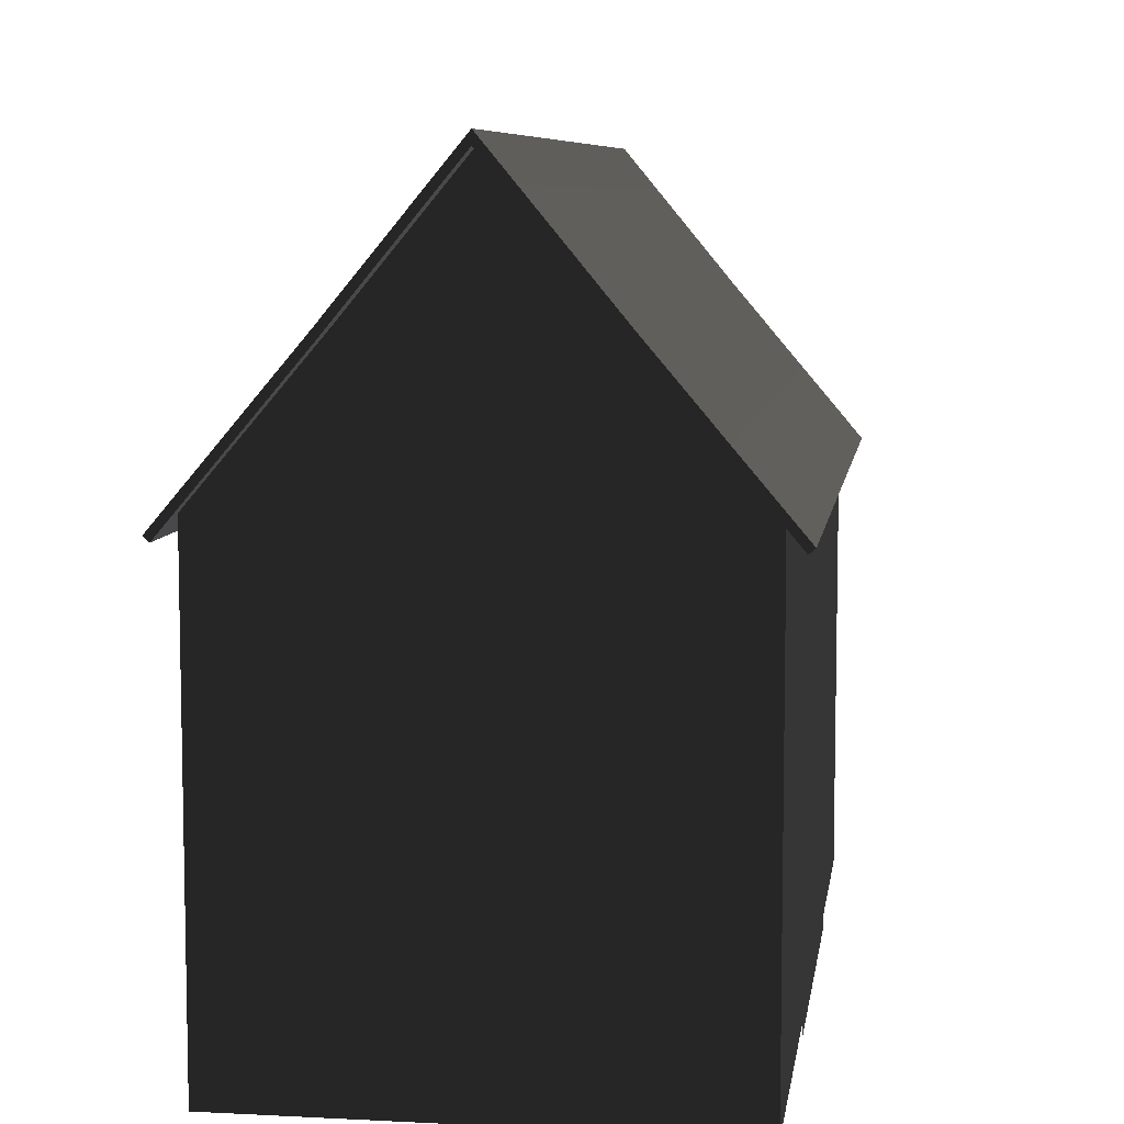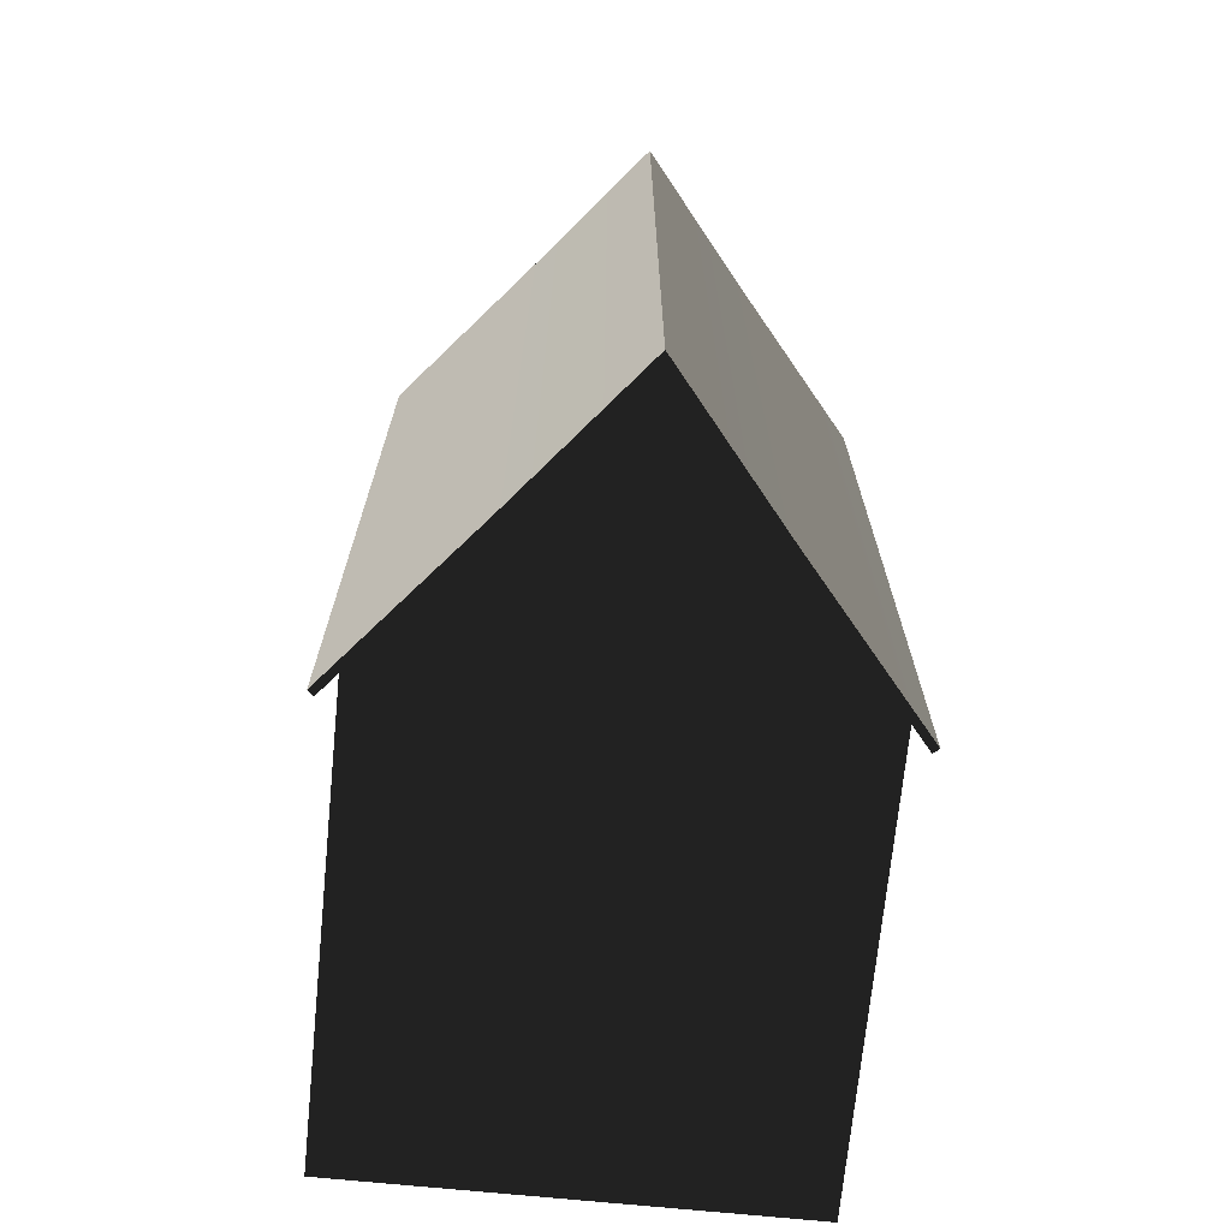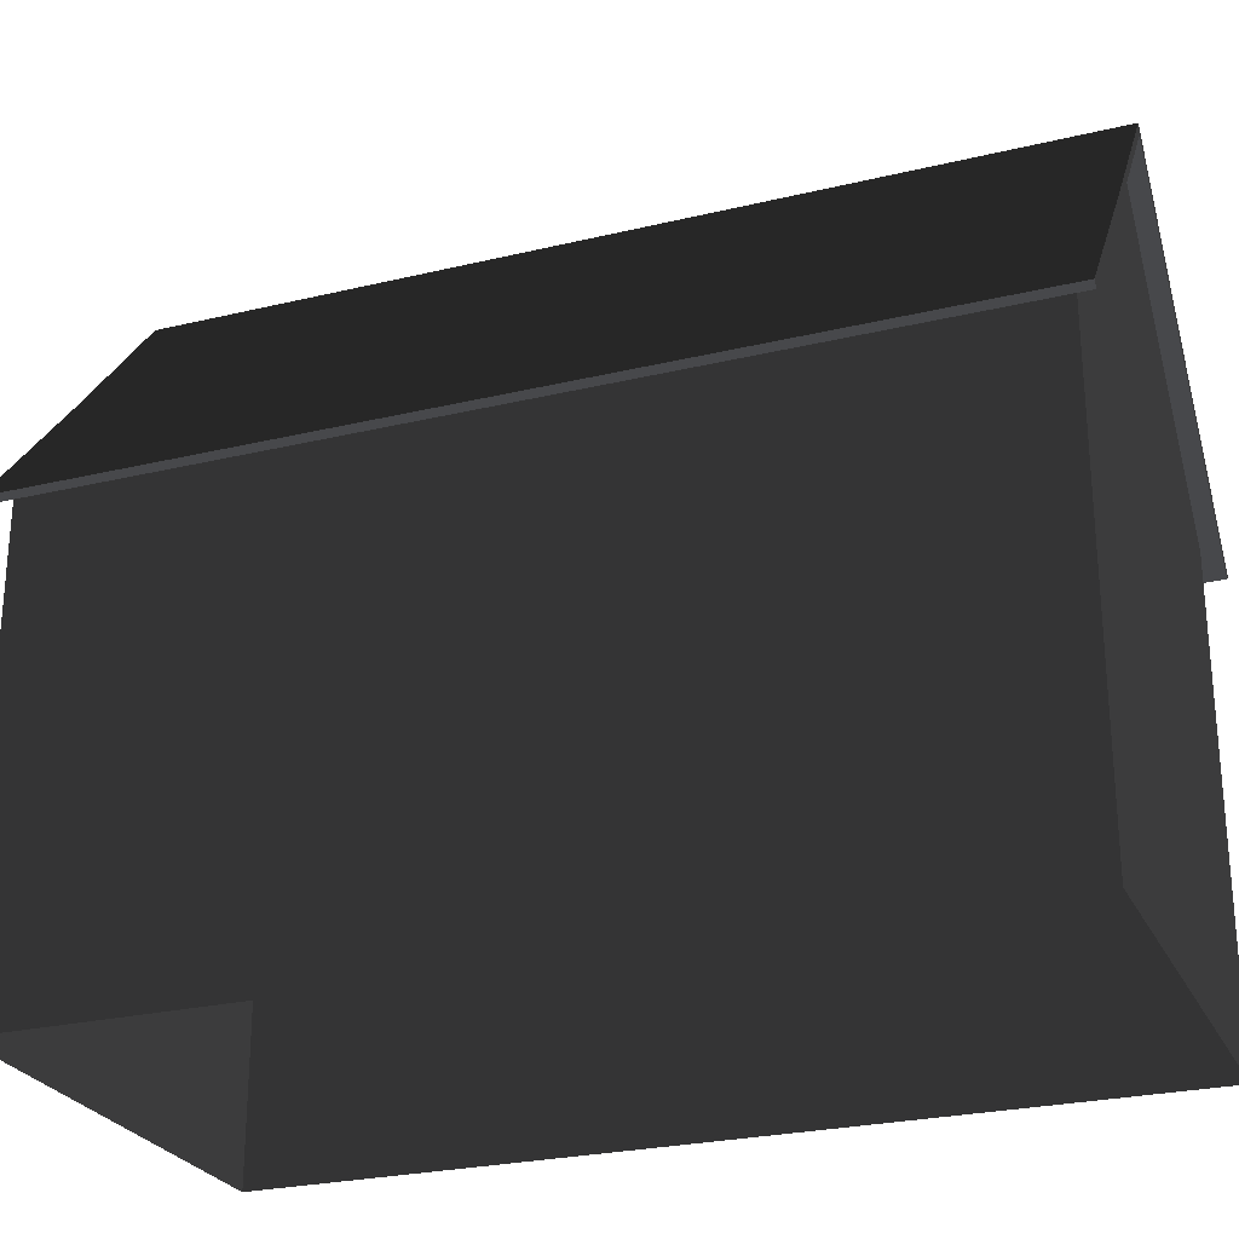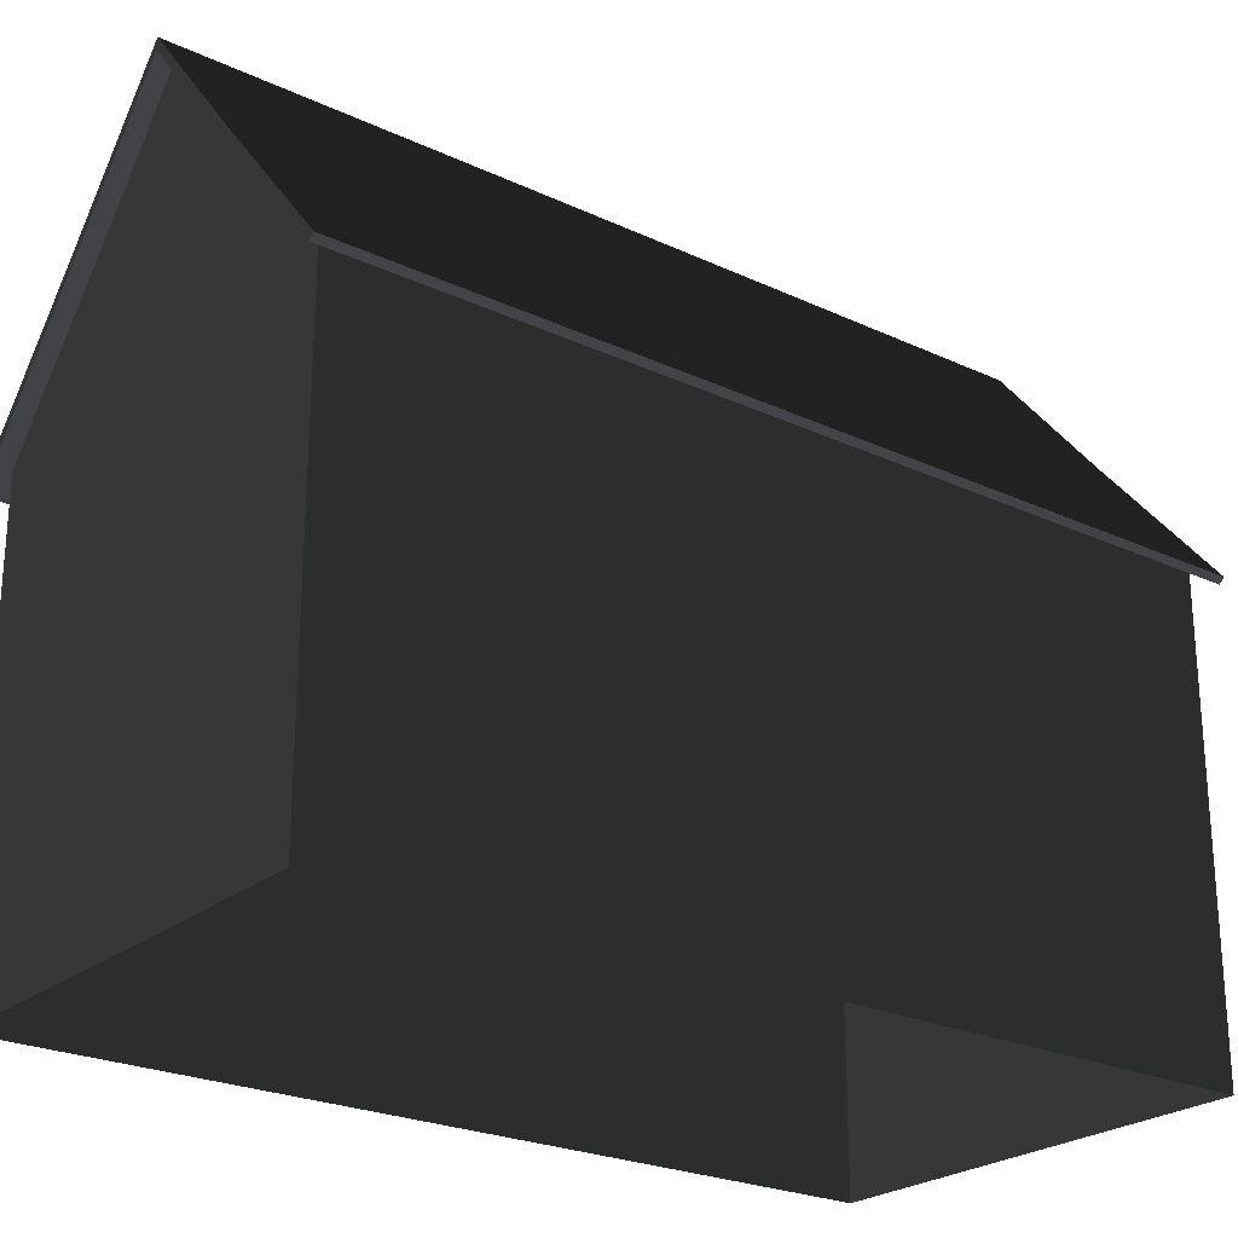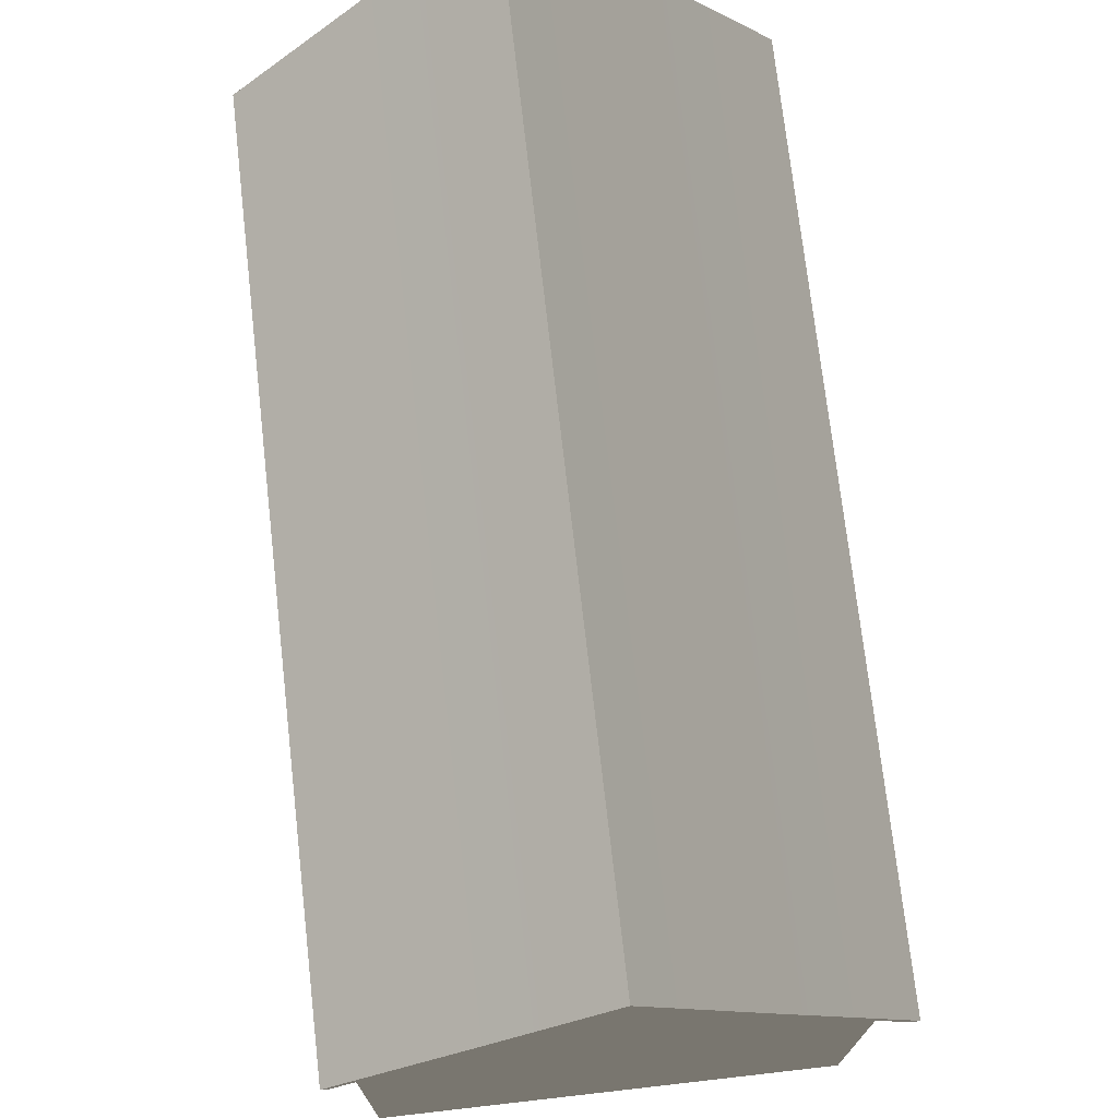
<metadata>
{"format":"obj","ext":"obj","renderer":"f3d","projection":"perspective","resolution":1024,"background":"white","views":[{"elev":7.6,"azim":-171.8,"up":"+Y"},{"elev":-70.5,"azim":174.3,"up":"+Z"},{"elev":-26.0,"azim":-69.1,"up":"+Y"},{"elev":-24.3,"azim":-127.6,"up":"+Y"},{"elev":73.0,"azim":173.5,"up":"+Y"}]}
</metadata>
<code>
v 3.95 6.705 8.75
v 5.459 4.926 8.75
v 5.459 4.926 10.2
v 3.95 6.705 10.2
v 5.459 4.926 1.25
v 5.392 4.869 1.25
v 5.392 4.869 3.75
v 5.459 4.926 3.75
v 5.459 4.926 -0.2
v 5.392 4.869 -0.2
v 5.392 4.869 1.25
v 5.459 4.926 1.25
v 3.95 6.705 3.75
v 3.95 6.705 1.25
v 5.459 4.926 1.25
v 5.459 4.926 3.75
v 5.392 4.869 1.25
v 5.2 5.1 1.25
v 5.2 5.1 3.75
v 5.392 4.869 3.75
v 5.392 4.869 -0.2
v 5.2 5.1 -2.168e-05
v 5.2 5.1 1.25
v 5.392 4.869 1.25
v 3.95 6.705 1.25
v 3.95 6.705 -0.2
v 5.459 4.926 -0.2
v 5.459 4.926 1.25
v 5.459 4.926 10.2
v 5.459 4.926 8.75
v 5.392 4.869 8.75
v 5.392 4.869 10.2
v 1.293 6.618 -0.2
v 2.6 8.2 -0.2
v 2.6 8.34 -0.2
v 1.261 6.718 -0.2
v 3.919 6.605 -0.2
v 3.95 6.705 -0.2
v -0.1919 4.869 -0.2
v -0.192 4.869 1.25
v 6.323e-08 5.1 1.25
v -2.146e-06 5.1 -7.321e-06
v -0.192 4.869 1.25
v -0.192 4.869 3.75
v 2.335e-06 5.1 3.75
v 6.323e-08 5.1 1.25
v 1.261 6.718 3.75
v -0.2592 4.926 3.75
v -0.2592 4.926 1.25
v 1.261 6.718 1.25
v -0.2592 4.926 -0.2
v -0.2592 4.926 1.25
v -0.192 4.869 1.25
v -0.1919 4.869 -0.2
v -0.2592 4.926 1.25
v -0.2592 4.926 3.75
v -0.192 4.869 3.75
v -0.192 4.869 1.25
v 1.261 6.718 1.25
v -0.2592 4.926 1.25
v -0.2592 4.926 -0.2
v 1.261 6.718 -0.2
v 1.384 6.727 -6.68e-06
v 2.6 8.2 -1.702e-05
v 2.6 8.2 -0.2
v 1.293 6.618 -0.2
v 5.392 4.869 6.25
v 5.392 4.869 3.75
v 5.2 5.1 3.75
v 5.2 5.1 6.25
v 3.95 6.705 3.75
v 5.459 4.926 3.75
v 5.459 4.926 6.25
v 3.95 6.705 6.25
v 5.459 4.926 6.25
v 5.459 4.926 3.75
v 5.392 4.869 3.75
v 5.392 4.869 6.25
v 1.384 6.727 10
v 1.293 6.618 10.2
v 2.6 8.2 10.2
v 2.6 8.2 10
v 1.293 6.618 10.2
v 1.261 6.718 10.2
v 2.6 8.34 10.2
v 2.6 8.2 10.2
v 3.919 6.605 10.2
v 3.95 6.705 10.2
v -0.192 4.869 6.25
v 6.753e-06 5.1 6.25
v 2.335e-06 5.1 3.75
v -0.192 4.869 3.75
v 1.261 6.718 3.75
v 1.261 6.718 6.25
v -0.2592 4.926 6.25
v -0.2592 4.926 3.75
v -0.2592 4.926 6.25
v -0.192 4.869 6.25
v -0.192 4.869 3.75
v -0.2592 4.926 3.75
v 3.827 6.716 3.642e-07
v 3.919 6.605 -0.2
v 2.6 8.2 -0.2
v 2.6 8.2 -1.702e-05
v 3.827 6.716 10
v 2.6 8.2 10
v 2.6 8.2 10.2
v 3.919 6.605 10.2
v 5.2 5.1 10
v 3.827 6.716 10
v 3.919 6.605 10.2
v 5.392 4.869 10.2
v 5.392 4.869 10.2
v 3.919 6.605 10.2
v 3.95 6.705 10.2
v 5.459 4.926 10.2
v 5.392 4.869 -0.2
v 5.459 4.926 -0.2
v 3.95 6.705 -0.2
v 3.919 6.605 -0.2
v 5.2 5.1 -2.168e-05
v 5.392 4.869 -0.2
v 3.919 6.605 -0.2
v 3.827 6.716 3.642e-07
v 2.6 8.34 3.75
v 3.95 6.705 3.75
v 3.95 6.705 6.25
v 2.6 8.34 6.25
v 2.6 8.34 1.25
v 2.6 8.34 -0.2
v 3.95 6.705 -0.2
v 3.95 6.705 1.25
v 2.6 8.34 3.75
v 2.6 8.34 1.25
v 3.95 6.705 1.25
v 3.95 6.705 3.75
v 2.6 8.34 3.75
v 2.6 8.34 6.25
v 1.261 6.718 6.25
v 1.261 6.718 3.75
v 2.6 8.34 6.25
v 2.6 8.34 8.75
v 1.261 6.718 8.75
v 1.261 6.718 6.25
v -0.192 4.869 10.2
v -0.2593 4.926 10.2
v 1.261 6.718 10.2
v 1.293 6.618 10.2
v 1.767e-05 5.1 10
v -0.192 4.869 10.2
v 1.293 6.618 10.2
v 1.384 6.727 10
v -2.146e-06 5.1 -7.321e-06
v 1.384 6.727 -6.68e-06
v 1.293 6.618 -0.2
v -0.1919 4.869 -0.2
v 2.6 8.34 1.25
v 1.261 6.718 1.25
v 1.261 6.718 -0.2
v 2.6 8.34 -0.2
v 2.6 8.34 3.75
v 1.261 6.718 3.75
v 1.261 6.718 1.25
v 2.6 8.34 1.25
v -0.1919 4.869 -0.2
v 1.293 6.618 -0.2
v 1.261 6.718 -0.2
v -0.2592 4.926 -0.2
v -0.02606 -0.2 4.895
v -0.02598 -0.2 2.825
v -0.02598 4.3 2.825
v -0.02606 4.3 4.895
v -0.02603 -0.2 6.965
v -0.02606 -0.2 4.895
v -0.02606 4.3 4.895
v -0.02603 4.3 6.965
v 0.0001257 -0.2 -5.047e-06
v 0.0001257 2.5 -5.047e-06
v 0.0001258 2.5 1.25
v 0.0001258 -0.2 1.25
v 0.0001257 2.5 -5.047e-06
v 0.0001257 5.1 -5.047e-06
v 0.0001258 5.1 1.25
v 0.0001258 2.5 1.25
v 1.25 5.1 1.635e-05
v 1.25 6.59 1.635e-05
v 0.0001257 5.1 -5.047e-06
v 3.95 2.5 10
v 1.25 2.5 10
v 1.25 5.1 10
v 3.95 5.1 10
v 3.95 -0.2 10
v 3.95 2.5 10
v 5.2 2.5 10
v 5.2 -0.2 10
v 5.2 -0.2 -2.168e-05
v 5.2 -0.2 1.25
v 5.2 2.5 1.25
v 5.2 2.5 -2.168e-05
v 5.2 -0.2 1.25
v 5.2 -0.2 3.75
v 5.2 2.5 3.75
v 5.2 2.5 1.25
v 5.2 2.5 -2.168e-05
v 5.2 2.5 1.25
v 5.2 5.1 1.25
v 5.2 5.1 -2.168e-05
v 5.2 2.5 1.25
v 5.2 2.5 3.75
v 5.2 5.1 3.75
v 5.2 5.1 1.25
v 1.25 2.5 10
v 1.338e-05 2.5 10
v 1.338e-05 5.1 10
v 1.25 5.1 10
v 3.95 2.5 -8.744e-06
v 5.2 2.5 -2.168e-05
v 5.2 5.1 -2.168e-05
v 3.95 5.1 -8.744e-06
v 3.95 2.5 10
v 3.95 5.1 10
v 5.2 5.1 10
v 5.2 2.5 10
v 3.95 5.1 10
v 3.95 6.59 10
v 5.2 5.1 10
v 5.2 -0.2 8.75
v 5.2 2.5 8.75
v 5.2 2.5 6.25
v 5.2 -0.2 6.25
v 1.25 -0.2 1.635e-05
v 1.25 2.5 1.635e-05
v 0.0001257 2.5 -5.047e-06
v 0.0001257 -0.2 -5.047e-06
v 1.25 2.5 1.635e-05
v 1.25 5.1 1.635e-05
v 0.0001257 5.1 -5.047e-06
v 0.0001257 2.5 -5.047e-06
v 3.95 -0.2 -8.744e-06
v 5.2 -0.2 -2.168e-05
v 5.2 2.5 -2.168e-05
v 3.95 2.5 -8.744e-06
v 1.25 -0.2 10
v 1.338e-05 -0.2 10
v 1.338e-05 2.5 10
v 1.25 2.5 10
v 3.95 -0.2 10
v 1.25 -0.2 10
v 1.25 2.5 10
v 3.95 2.5 10
v 1.25 -0.2 1.635e-05
v 3.95 -0.2 -8.744e-06
v 3.95 2.5 -8.744e-06
v 1.25 2.5 1.635e-05
v 1.25 2.5 1.635e-05
v 3.95 2.5 -8.744e-06
v 3.95 5.1 -8.744e-06
v 1.25 5.1 1.635e-05
v 0.0001258 -0.2 1.25
v 0.0001258 2.5 1.25
v 0.0001281 2.5 3.75
v 0.0001281 -0.2 3.75
v 0.0001258 2.5 1.25
v 0.0001258 5.1 1.25
v 0.0001281 5.1 3.75
v 0.0001281 2.5 3.75
v 5.2 -0.2 6.25
v 5.2 2.5 6.25
v 5.2 2.5 3.75
v 5.2 -0.2 3.75
v 5.2 2.5 10
v 5.2 5.1 10
v 5.2 5.1 8.75
v 5.2 2.5 8.75
v 1.117e-05 -0.2 8.75
v 1.105e-05 -0.2 6.25
v 1.105e-05 2.5 6.25
v 1.117e-05 2.5 8.75
v 1.117e-05 2.5 8.75
v 1.105e-05 2.5 6.25
v 1.105e-05 5.1 6.25
v 1.117e-05 5.1 8.75
v 1.338e-05 2.5 10
v 1.117e-05 2.5 8.75
v 1.117e-05 5.1 8.75
v 1.338e-05 5.1 10
v 1.338e-05 -0.2 10
v 1.117e-05 -0.2 8.75
v 1.117e-05 2.5 8.75
v 1.338e-05 2.5 10
v 5.2 -0.2 10
v 5.2 2.5 10
v 5.2 2.5 8.75
v 5.2 -0.2 8.75
v 5.2 2.5 6.25
v 5.2 5.1 6.25
v 5.2 5.1 3.75
v 5.2 2.5 3.75
v 1.105e-05 -0.2 6.25
v 0.0001281 -0.2 3.75
v 0.0001281 2.5 3.75
v 1.105e-05 2.5 6.25
v 1.105e-05 2.5 6.25
v 0.0001281 2.5 3.75
v 0.0001281 5.1 3.75
v 1.105e-05 5.1 6.25
v 5.2 2.5 8.75
v 5.2 5.1 8.75
v 5.2 5.1 6.25
v 5.2 2.5 6.25
v 3.019 7.7 10
v 3.95 6.59 10
v 3.95 5.1 10
v 1.25 5.1 10
v 2.181 7.7 10
v 1.25 6.59 10
v 1.25 5.1 10
v 1.338e-05 5.1 10
v 1.25 6.59 10
v 3.019 7.7 10
v 2.181 7.7 10
v 2.6 8.2 10
v 1.25 5.1 1.635e-05
v 3.95 5.1 -8.744e-06
v 3.95 6.59 -8.744e-06
v 3.019 7.7 5.392e-06
v 2.181 7.7 2.212e-06
v 1.25 6.59 1.635e-05
v 2.181 7.7 2.212e-06
v 3.019 7.7 5.392e-06
v 2.6 8.2 -1.702e-05
v 3.95 5.1 -8.744e-06
v 5.2 5.1 -2.168e-05
v 3.95 6.59 -8.744e-06
v 5.392 4.869 10.2
v 5.392 4.869 8.75
v 5.2 5.1 8.75
v 5.2 5.1 10
v -0.2593 4.926 10.2
v -0.192 4.869 10.2
v -0.1919 4.869 8.75
v -0.2592 4.926 8.75
v -0.192 4.869 10.2
v 1.767e-05 5.1 10
v 1.546e-05 5.1 8.75
v -0.1919 4.869 8.75
v 5.392 4.869 8.75
v 5.392 4.869 6.25
v 5.2 5.1 6.25
v 5.2 5.1 8.75
v 3.95 6.705 6.25
v 5.459 4.926 6.25
v 5.459 4.926 8.75
v 3.95 6.705 8.75
v 5.459 4.926 8.75
v 5.459 4.926 6.25
v 5.392 4.869 6.25
v 5.392 4.869 8.75
v -0.1919 4.869 8.75
v 1.546e-05 5.1 8.75
v 6.753e-06 5.1 6.25
v -0.192 4.869 6.25
v 1.261 6.718 6.25
v 1.261 6.718 8.75
v -0.2592 4.926 8.75
v -0.2592 4.926 6.25
v -0.2592 4.926 8.75
v -0.1919 4.869 8.75
v -0.192 4.869 6.25
v -0.2592 4.926 6.25
v 1.261 6.718 8.75
v 1.261 6.718 10.2
v -0.2593 4.926 10.2
v -0.2592 4.926 8.75
v 2.6 8.34 6.25
v 3.95 6.705 6.25
v 3.95 6.705 8.75
v 2.6 8.34 8.75
v 2.6 8.34 8.75
v 3.95 6.705 8.75
v 3.95 6.705 10.2
v 2.6 8.34 10.2
v 2.6 8.34 8.75
v 2.6 8.34 10.2
v 1.261 6.718 10.2
v 1.261 6.718 8.75
g default_440_56
f 1 3 2
f 1 4 3
f 5 7 6
f 5 8 7
f 9 11 10
f 9 12 11
f 13 15 14
f 13 16 15
f 17 19 18
f 17 20 19
f 21 23 22
f 21 24 23
f 25 27 26
f 25 28 27
f 29 31 30
f 29 32 31
f 33 35 34
f 33 36 35
f 37 34 35
f 37 35 38
f 39 41 40
f 39 42 41
f 43 45 44
f 43 46 45
f 47 49 48
f 47 50 49
f 51 53 52
f 51 54 53
f 55 57 56
f 55 58 57
f 59 61 60
f 59 62 61
f 63 65 64
f 63 66 65
f 67 69 68
f 67 70 69
f 71 73 72
f 71 74 73
f 75 77 76
f 75 78 77
f 79 81 80
f 79 82 81
f 83 85 84
f 83 86 85
f 87 85 86
f 87 88 85
f 89 91 90
f 89 92 91
f 93 95 94
f 93 96 95
f 97 99 98
f 97 100 99
f 101 103 102
f 101 104 103
f 105 107 106
f 105 108 107
f 109 111 110
f 109 112 111
f 113 115 114
f 113 116 115
f 117 119 118
f 117 120 119
f 121 123 122
f 121 124 123
f 125 127 126
f 125 128 127
f 129 131 130
f 129 132 131
f 133 135 134
f 133 136 135
f 137 139 138
f 137 140 139
f 141 143 142
f 141 144 143
f 145 147 146
f 145 148 147
f 149 151 150
f 149 152 151
f 153 155 154
f 153 156 155
f 157 159 158
f 157 160 159
f 161 163 162
f 161 164 163
f 165 167 166
f 165 168 167
f 169 171 170
f 169 172 171
f 173 175 174
f 173 176 175
f 177 179 178
f 177 180 179
f 181 183 182
f 181 184 183
f 185 187 186
f 188 190 189
f 188 191 190
f 192 194 193
f 192 195 194
f 196 198 197
f 196 199 198
f 200 202 201
f 200 203 202
f 204 206 205
f 204 207 206
f 208 210 209
f 208 211 210
f 212 214 213
f 212 215 214
f 216 218 217
f 216 219 218
f 220 222 221
f 220 223 222
f 224 226 225
f 227 229 228
f 227 230 229
f 231 233 232
f 231 234 233
f 235 237 236
f 235 238 237
f 239 241 240
f 239 242 241
f 243 245 244
f 243 246 245
f 247 249 248
f 247 250 249
f 251 253 252
f 251 254 253
f 255 257 256
f 255 258 257
f 259 261 260
f 259 262 261
f 263 265 264
f 263 266 265
f 267 269 268
f 267 270 269
f 271 273 272
f 271 274 273
f 275 277 276
f 275 278 277
f 279 281 280
f 279 282 281
f 283 285 284
f 283 286 285
f 287 289 288
f 287 290 289
f 291 293 292
f 291 294 293
f 295 297 296
f 295 298 297
f 299 301 300
f 299 302 301
f 303 305 304
f 303 306 305
f 307 309 308
f 307 310 309
f 311 313 312
f 313 311 314
f 314 311 315
f 314 315 316
f 317 319 318
f 320 322 321
f 323 325 324
f 325 323 326
f 326 323 327
f 327 323 328
f 329 331 330
f 332 334 333
f 335 337 336
f 335 338 337
f 339 341 340
f 339 342 341
f 343 345 344
f 343 346 345
f 347 349 348
f 347 350 349
f 351 353 352
f 351 354 353
f 355 357 356
f 355 358 357
f 359 361 360
f 359 362 361
f 363 365 364
f 363 366 365
f 367 369 368
f 367 370 369
f 371 373 372
f 371 374 373
f 375 377 376
f 375 378 377
f 379 381 380
f 379 382 381
f 383 385 384
f 383 386 385

</code>
